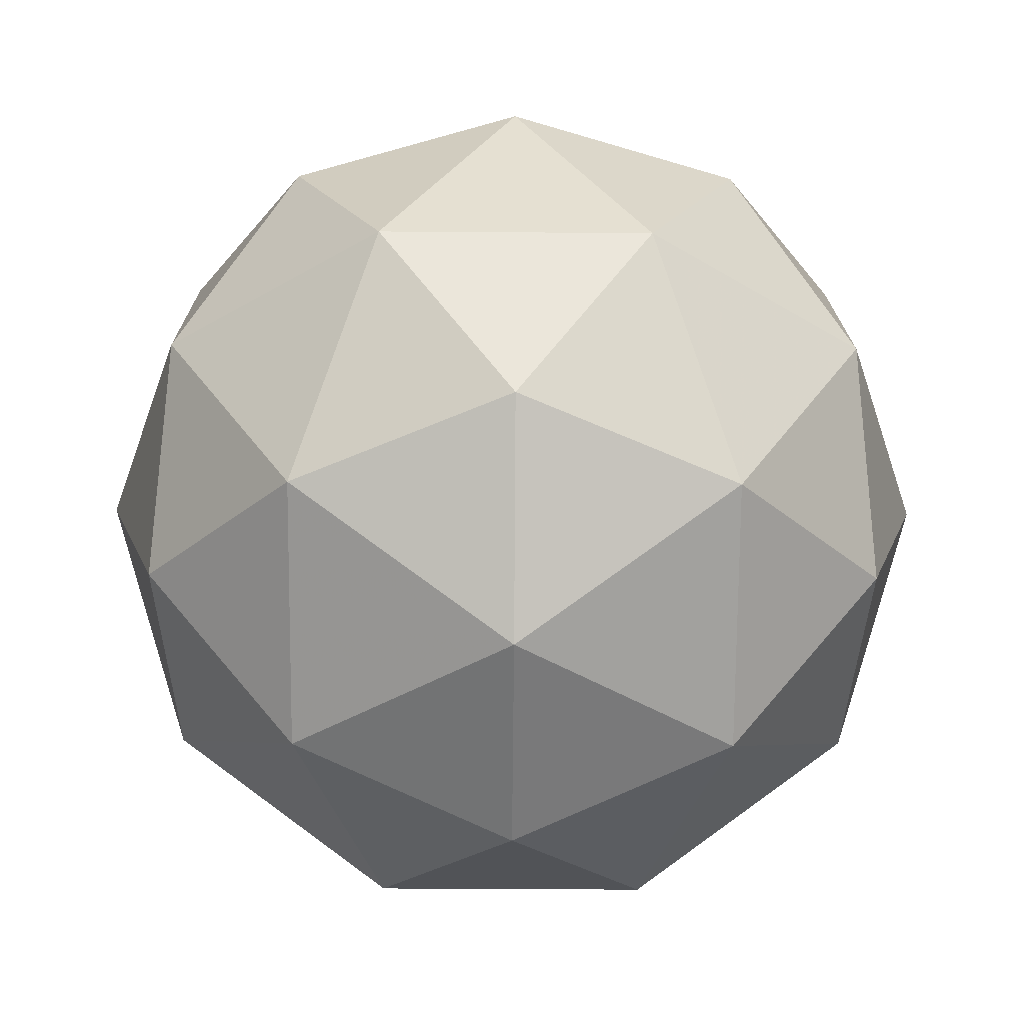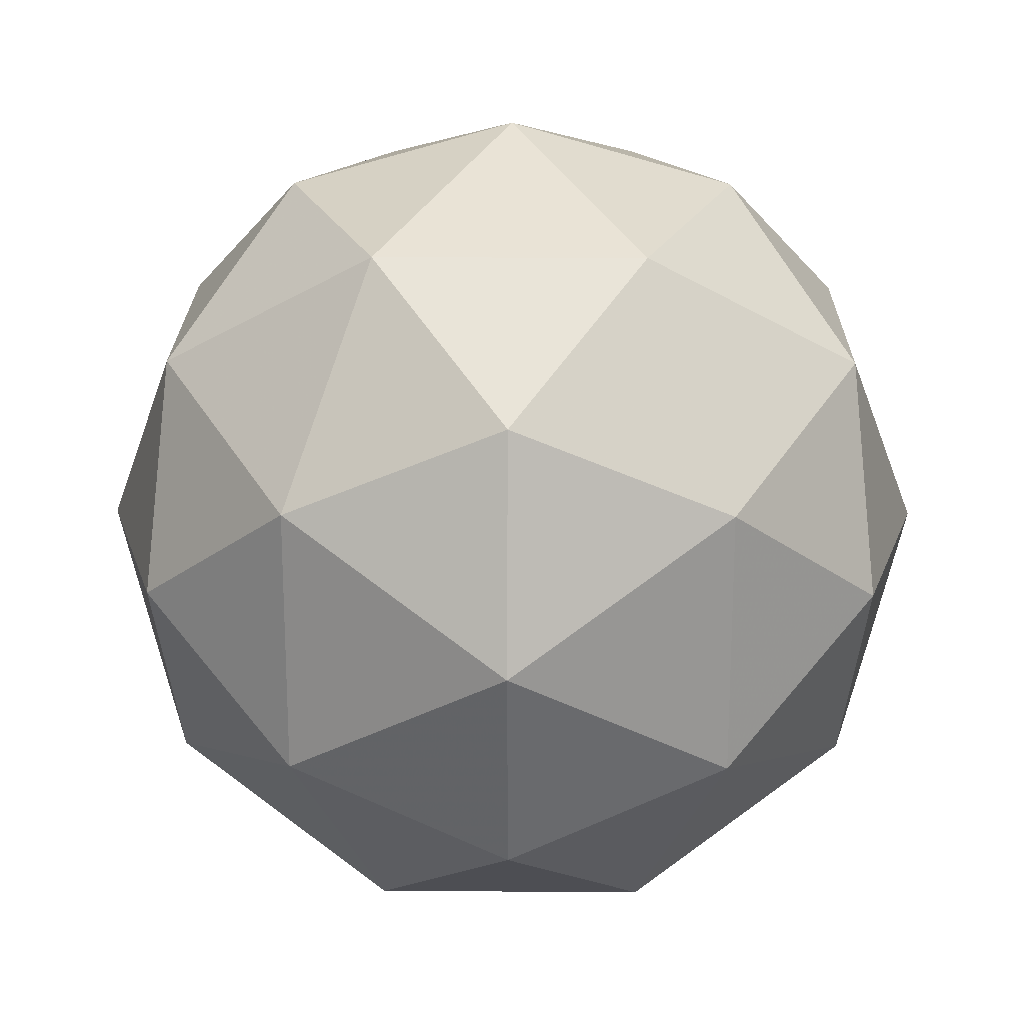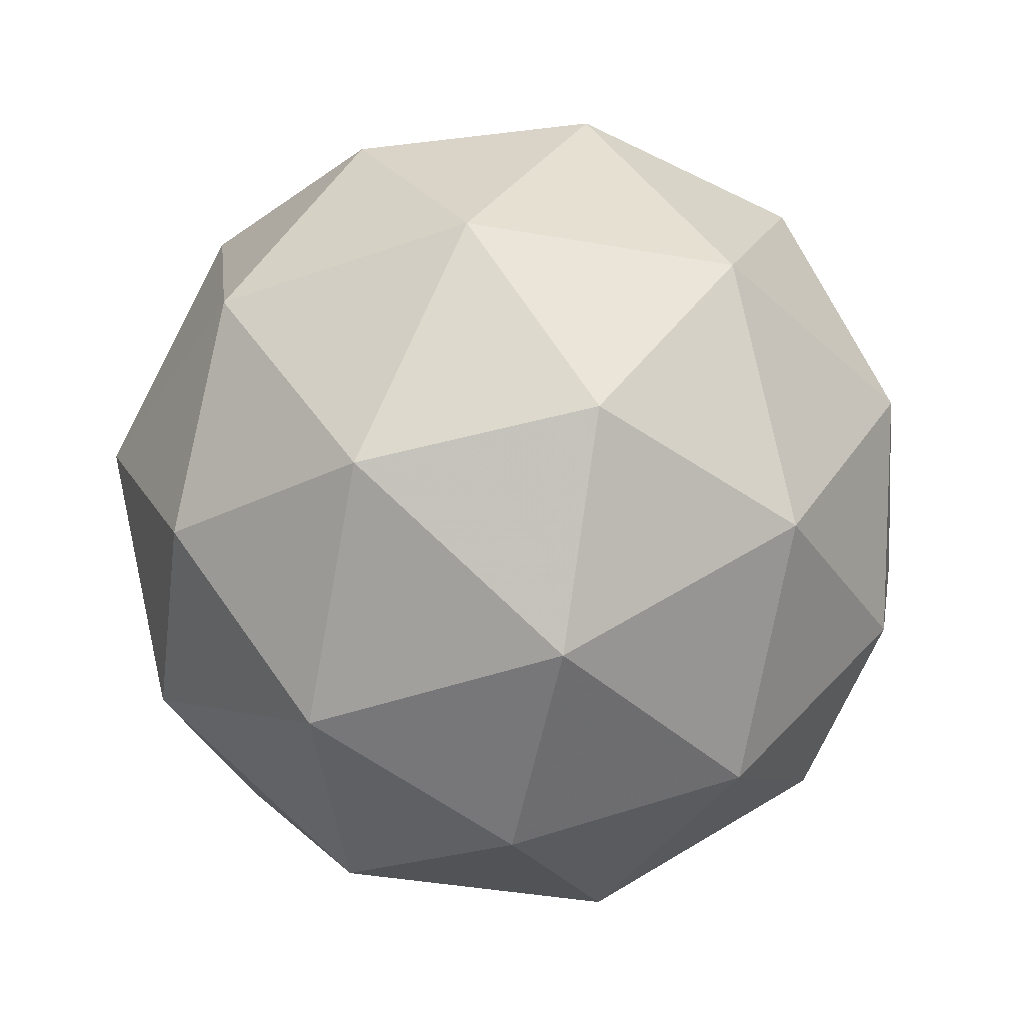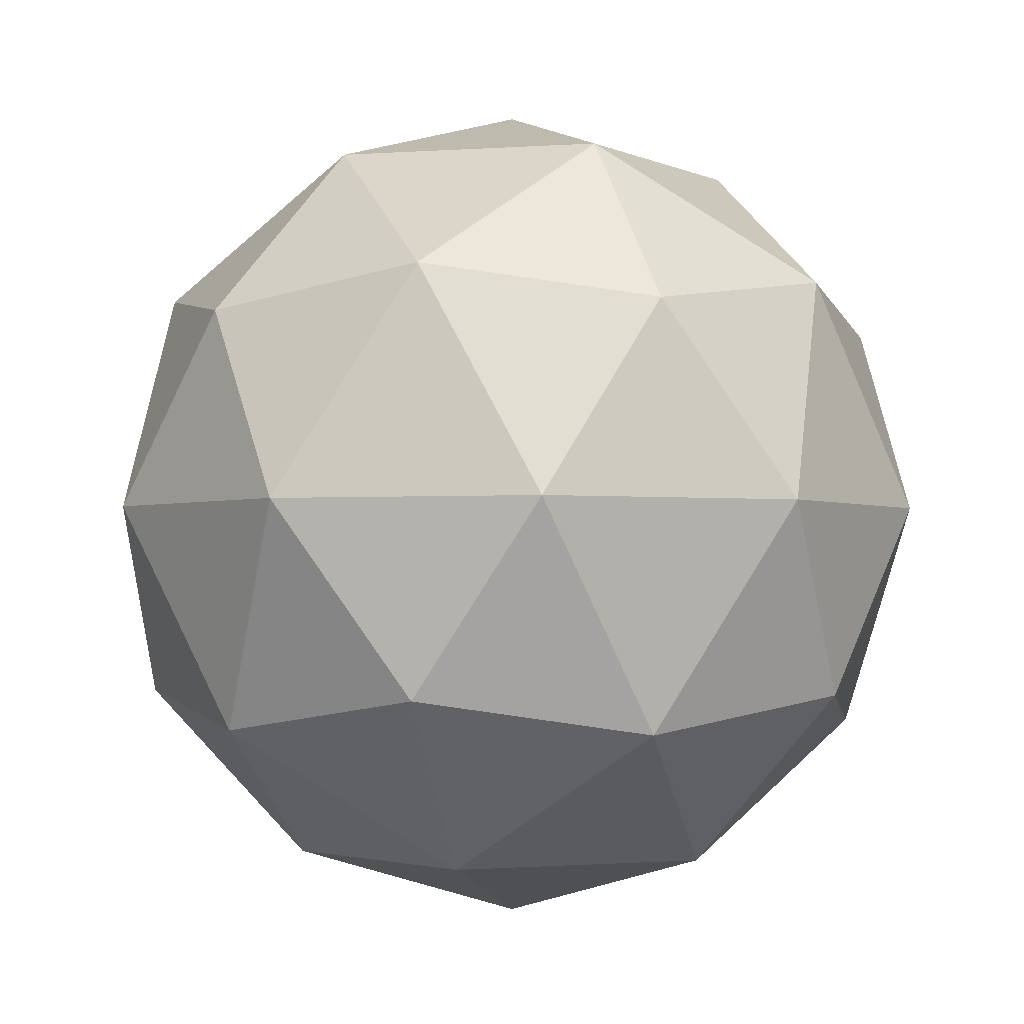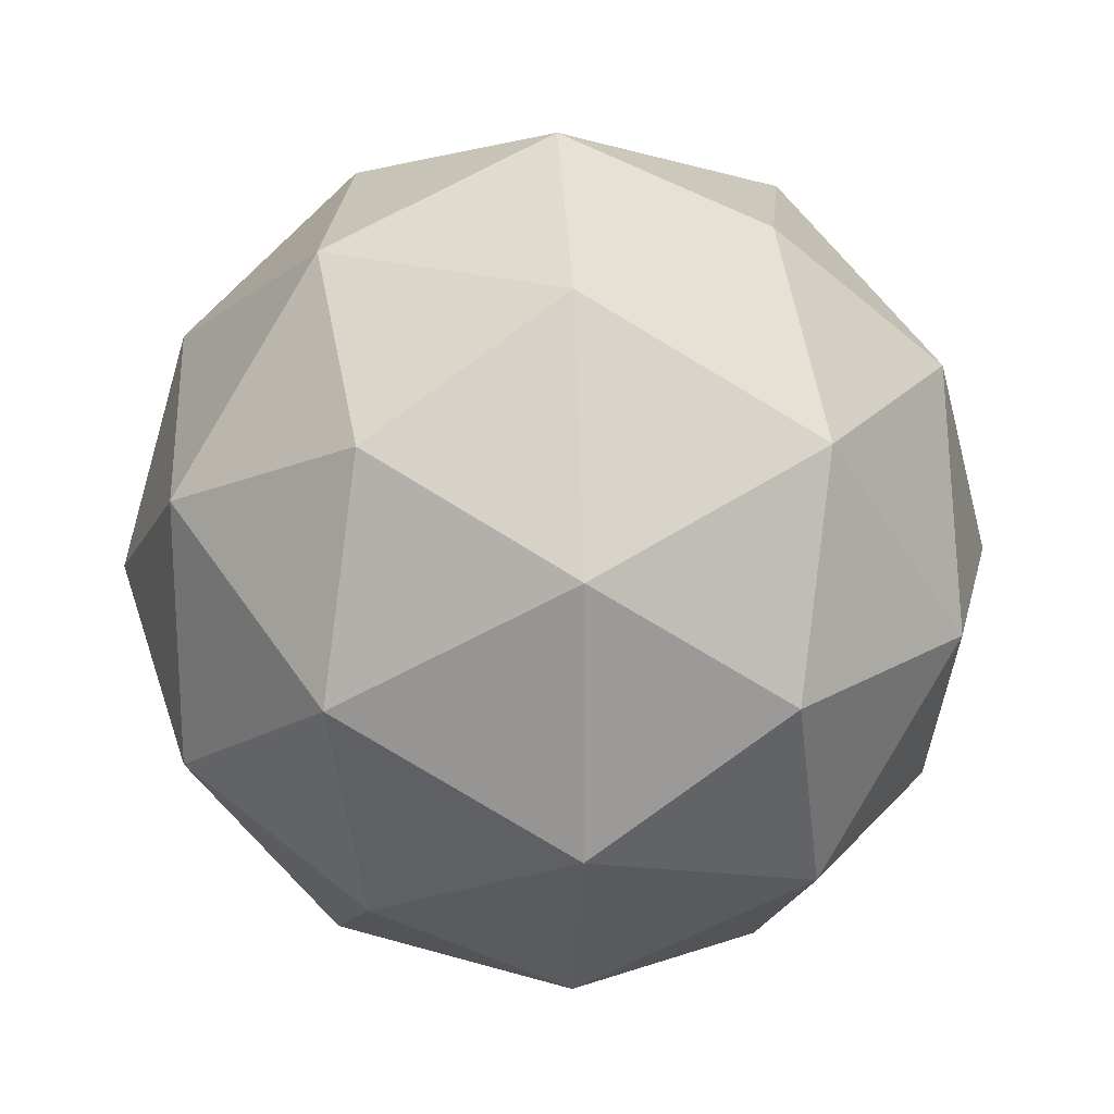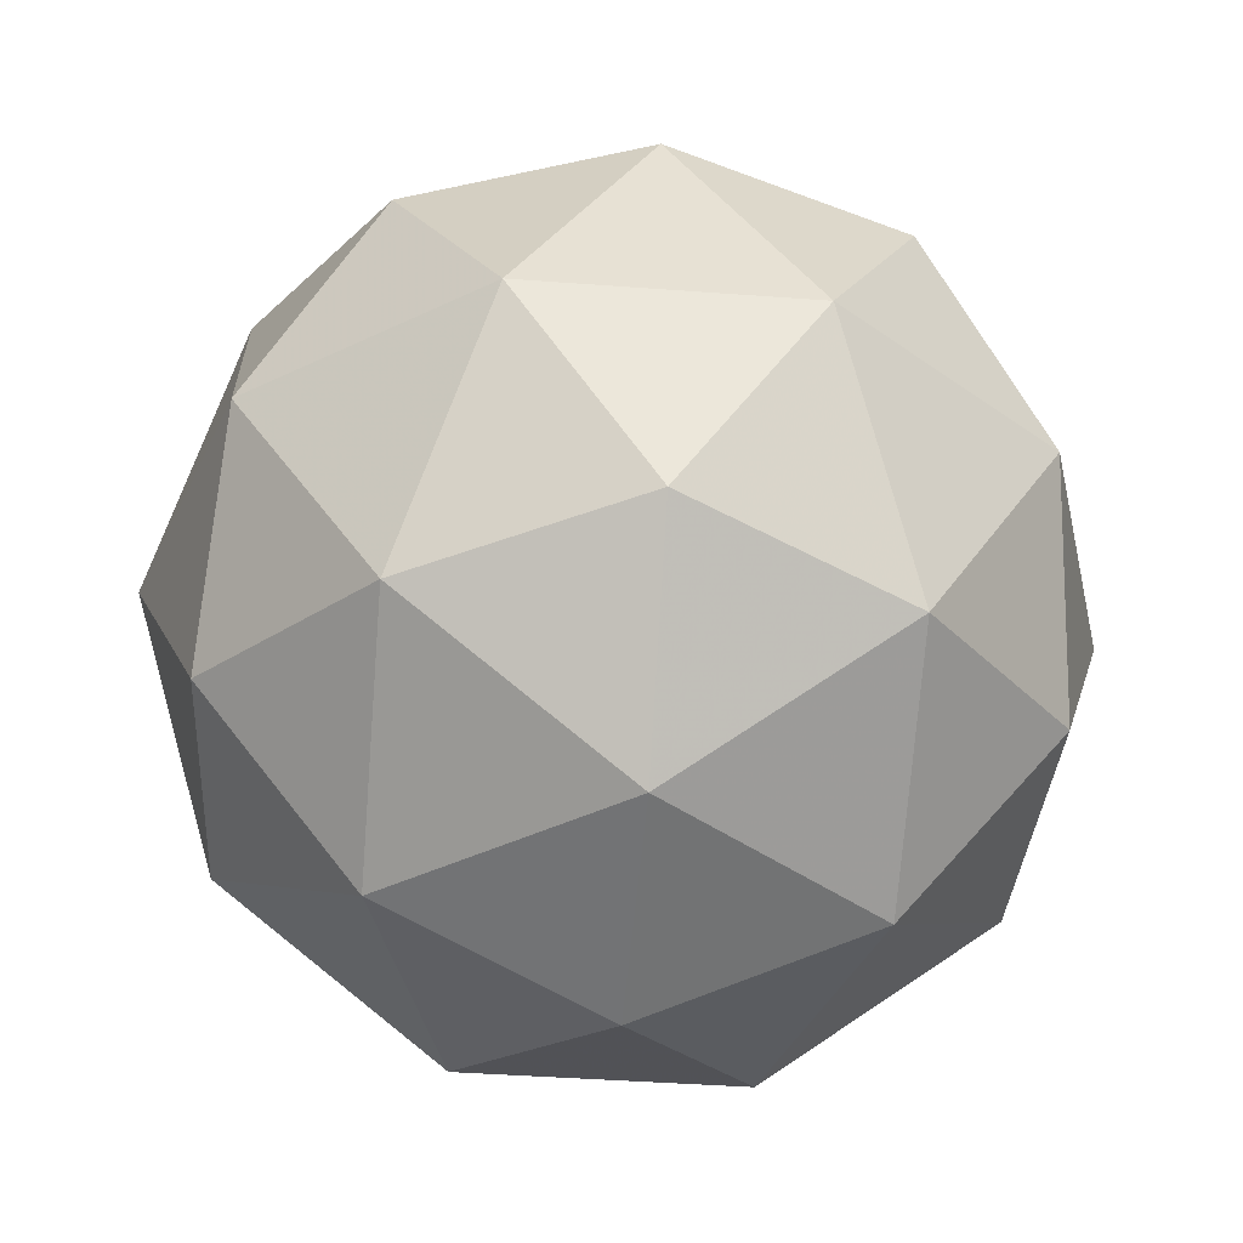
<metadata>
{"format":"obj","ext":"obj","renderer":"f3d","projection":"perspective","resolution":1024,"background":"white","views":[{"elev":-41.6,"azim":-162.5,"up":"+Y"},{"elev":21.5,"azim":-121.1,"up":"+Z"},{"elev":-40.6,"azim":113.8,"up":"+Y"},{"elev":-2.1,"azim":-147.7,"up":"+Y"},{"elev":21.0,"azim":86.7,"up":"+Z"},{"elev":-40.6,"azim":-23.3,"up":"+Y"}]}
</metadata>
<code>
g SIBVR-i2-g164-s341
v 1255 -5805 3625
v 1344 -5774 3690
v 1221 -5774 3730
v 1407 -5689 3736
v 1434 -5705 3625
v 1145 -5774 3625
v 1221 -5774 3520
v 1344 -5774 3561
v 1455 -5595 3690
v 1197 -5689 3804
v 1310 -5705 3795
v 1255 -5595 3835
v 1067 -5689 3625
v 1111 -5705 3730
v 1055 -5595 3690
v 1197 -5689 3447
v 1111 -5705 3520
v 1132 -5595 3456
v 1407 -5689 3515
v 1310 -5705 3456
v 1378 -5595 3456
v 1378 -5595 3795
v 1132 -5595 3795
v 1055 -5595 3561
v 1255 -5595 3415
v 1455 -5595 3561
v 1313 -5501 3804
v 1400 -5485 3730
v 1289 -5416 3730
v 1103 -5501 3736
v 1200 -5485 3795
v 1166 -5416 3690
v 1103 -5501 3515
v 1076 -5485 3625
v 1166 -5416 3561
v 1313 -5501 3447
v 1200 -5485 3456
v 1289 -5416 3520
v 1443 -5501 3625
v 1400 -5485 3520
v 1365 -5416 3625
v 1255 -5385 3625
f 1 2 3
f 4 2 5
f 1 3 6
f 1 6 7
f 1 7 8
f 4 5 9
f 10 11 12
f 13 14 15
f 16 17 18
f 19 20 21
f 4 9 22
f 10 12 23
f 13 15 24
f 16 18 25
f 19 21 26
f 27 28 29
f 30 31 32
f 33 34 35
f 36 37 38
f 39 40 41
f 41 38 42
f 41 40 38
f 40 36 38
f 38 35 42
f 38 37 35
f 37 33 35
f 35 32 42
f 35 34 32
f 34 30 32
f 32 29 42
f 32 31 29
f 31 27 29
f 29 41 42
f 29 28 41
f 28 39 41
f 26 40 39
f 26 21 40
f 21 36 40
f 25 37 36
f 25 18 37
f 18 33 37
f 24 34 33
f 24 15 34
f 15 30 34
f 23 31 30
f 23 12 31
f 12 27 31
f 22 28 27
f 22 9 28
f 9 39 28
f 21 25 36
f 21 20 25
f 20 16 25
f 18 24 33
f 18 17 24
f 17 13 24
f 15 23 30
f 15 14 23
f 14 10 23
f 12 22 27
f 12 11 22
f 11 4 22
f 9 26 39
f 9 5 26
f 5 19 26
f 8 20 19
f 8 7 20
f 7 16 20
f 7 17 16
f 7 6 17
f 6 13 17
f 6 14 13
f 6 3 14
f 3 10 14
f 5 8 19
f 5 2 8
f 2 1 8
f 3 11 10
f 3 2 11
f 2 4 11
f 2 4 11

</code>
